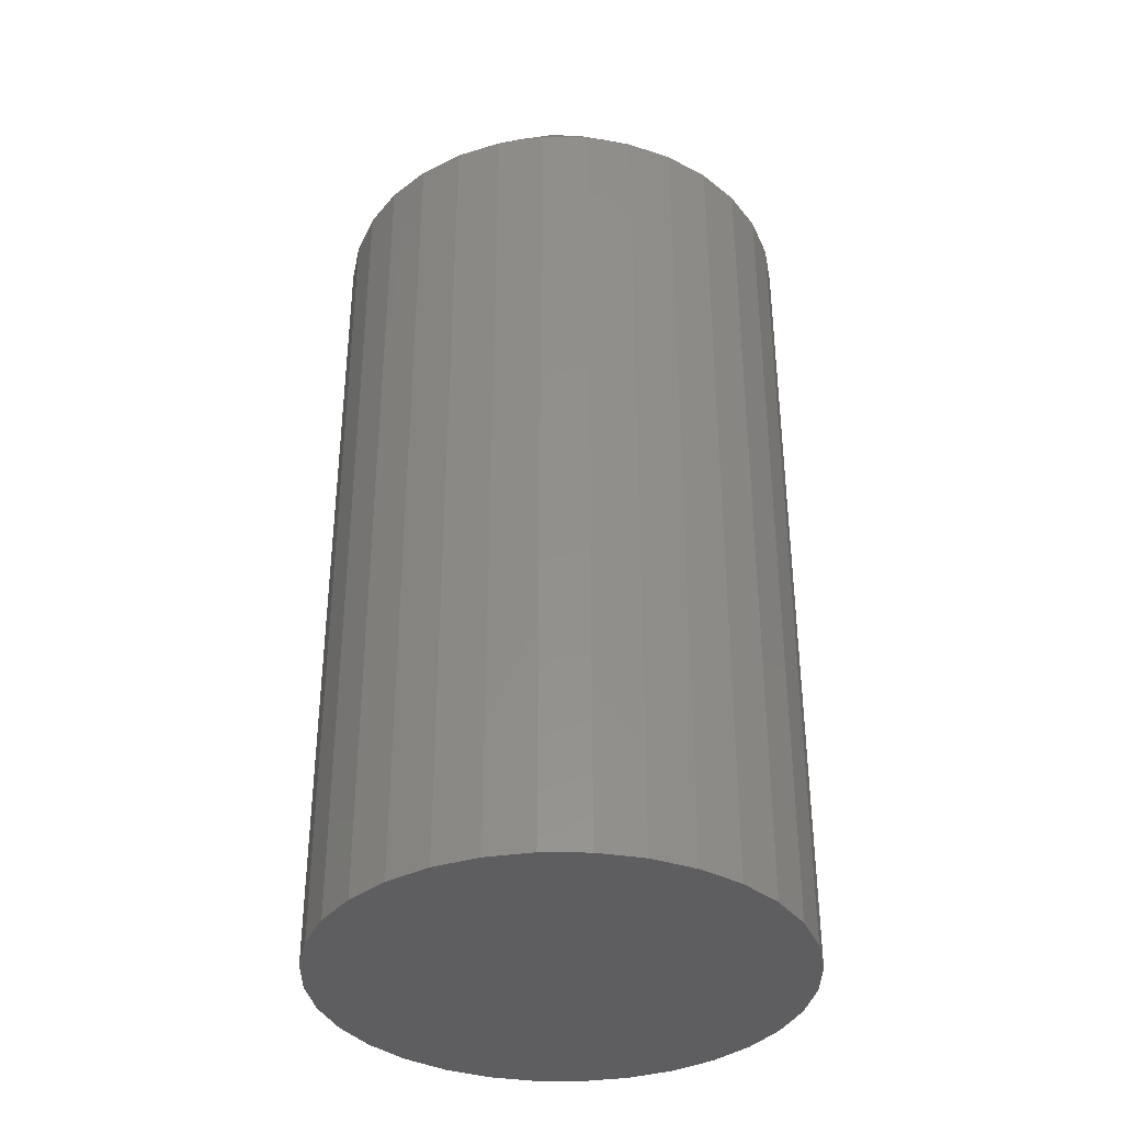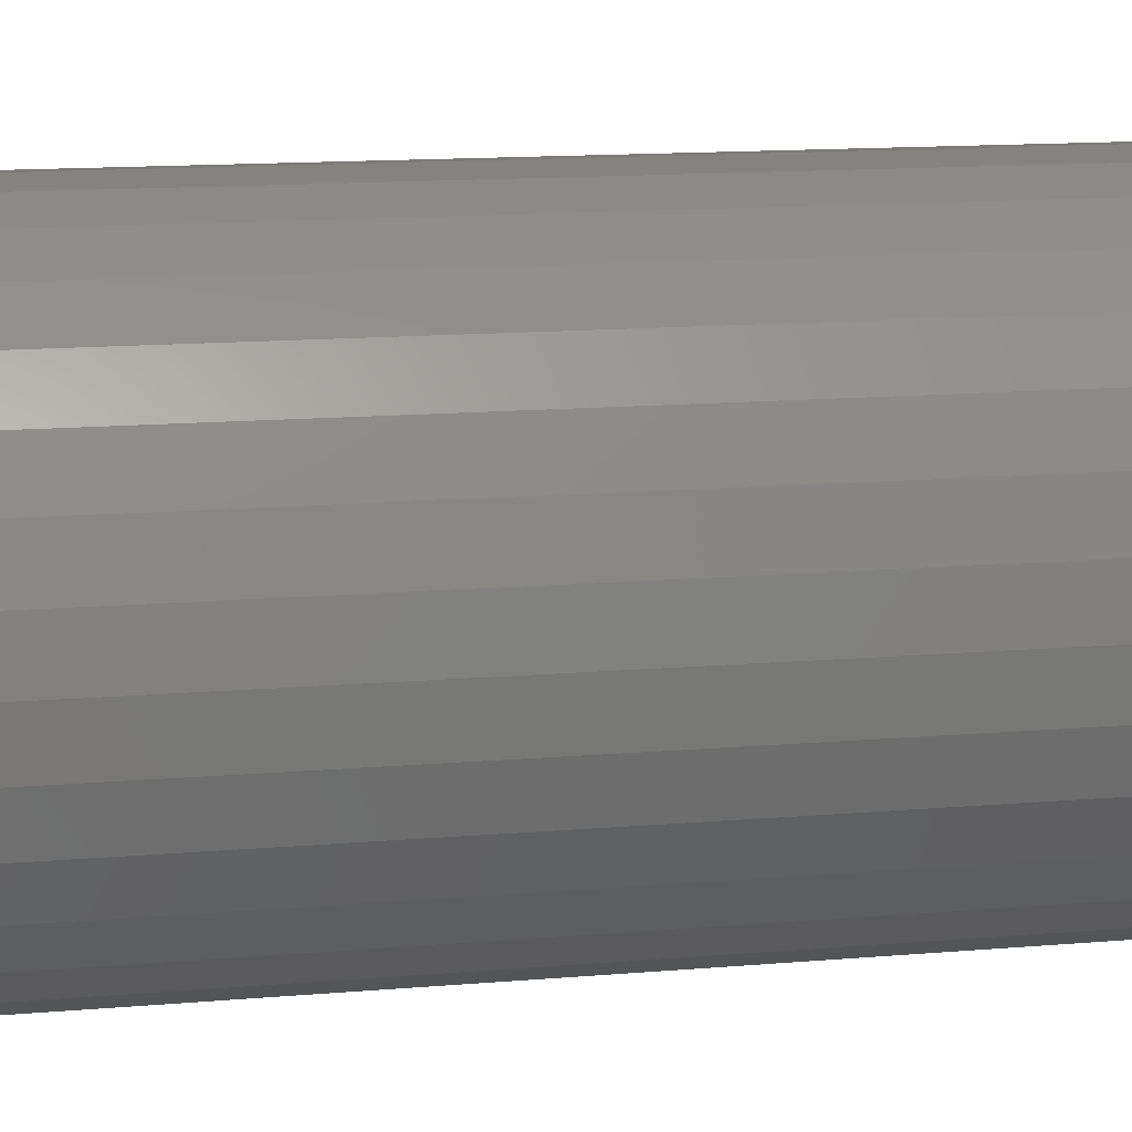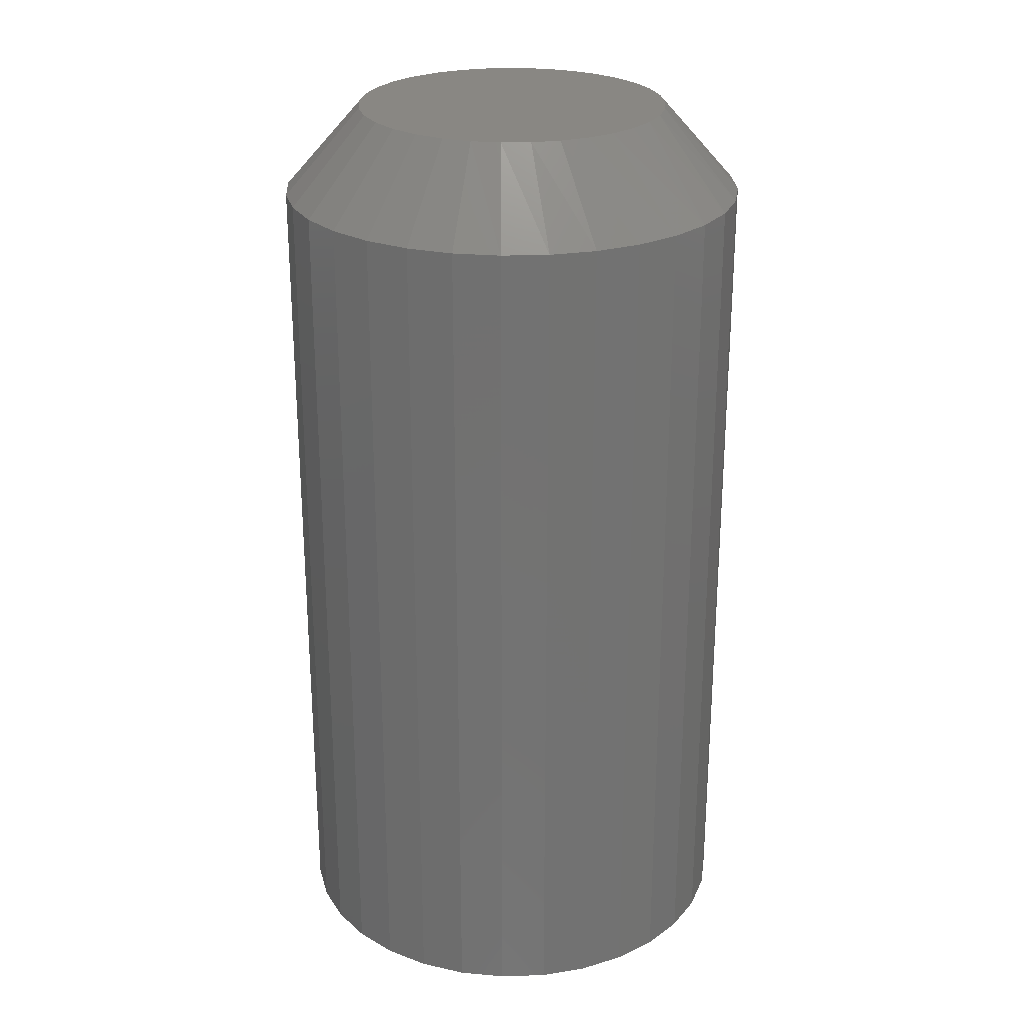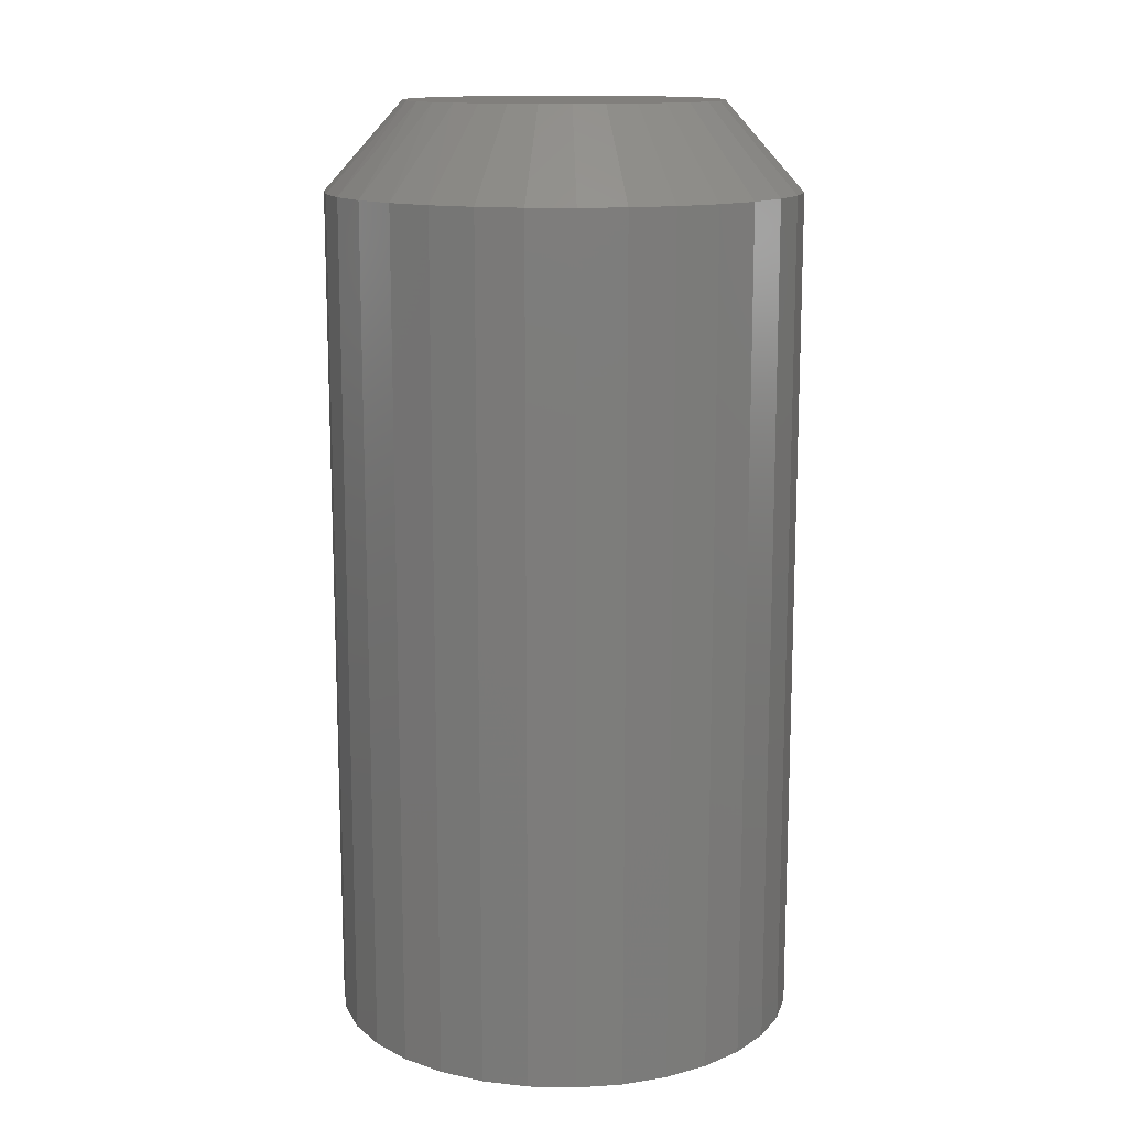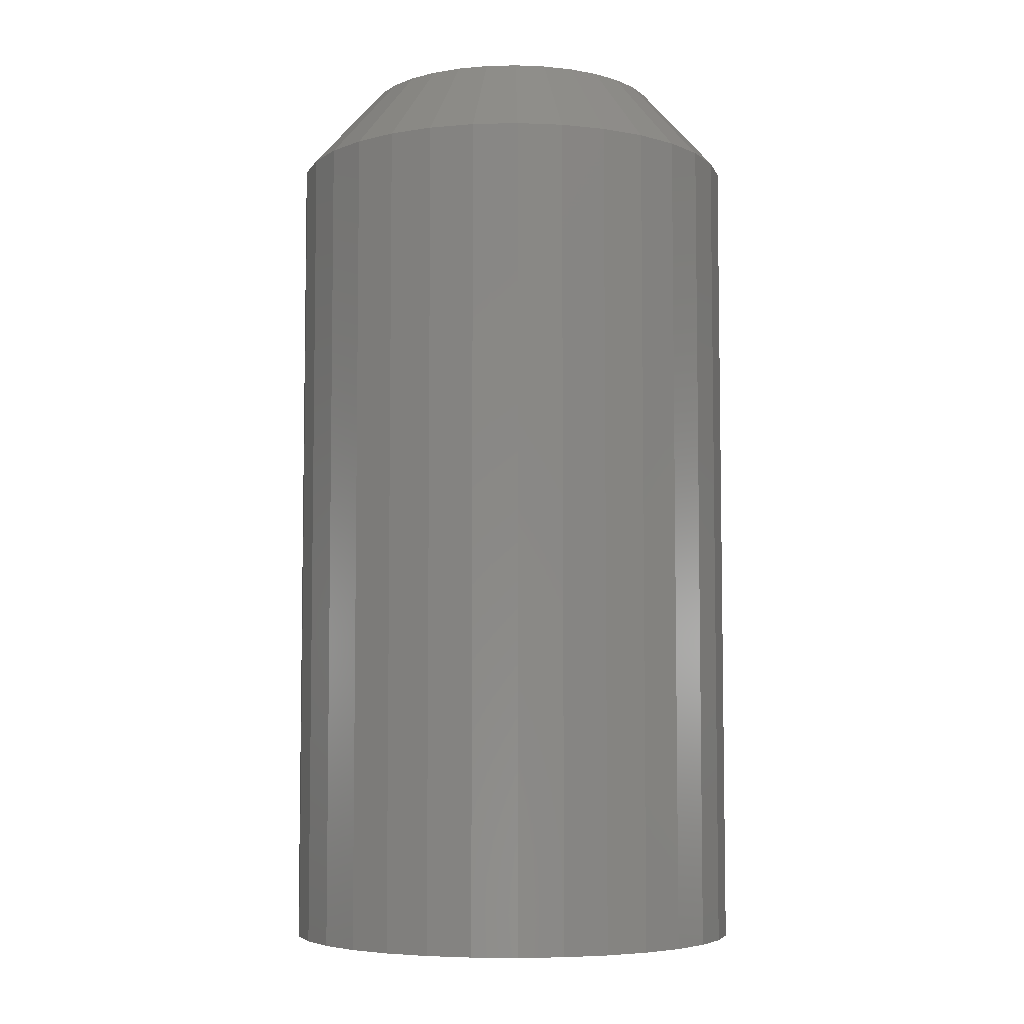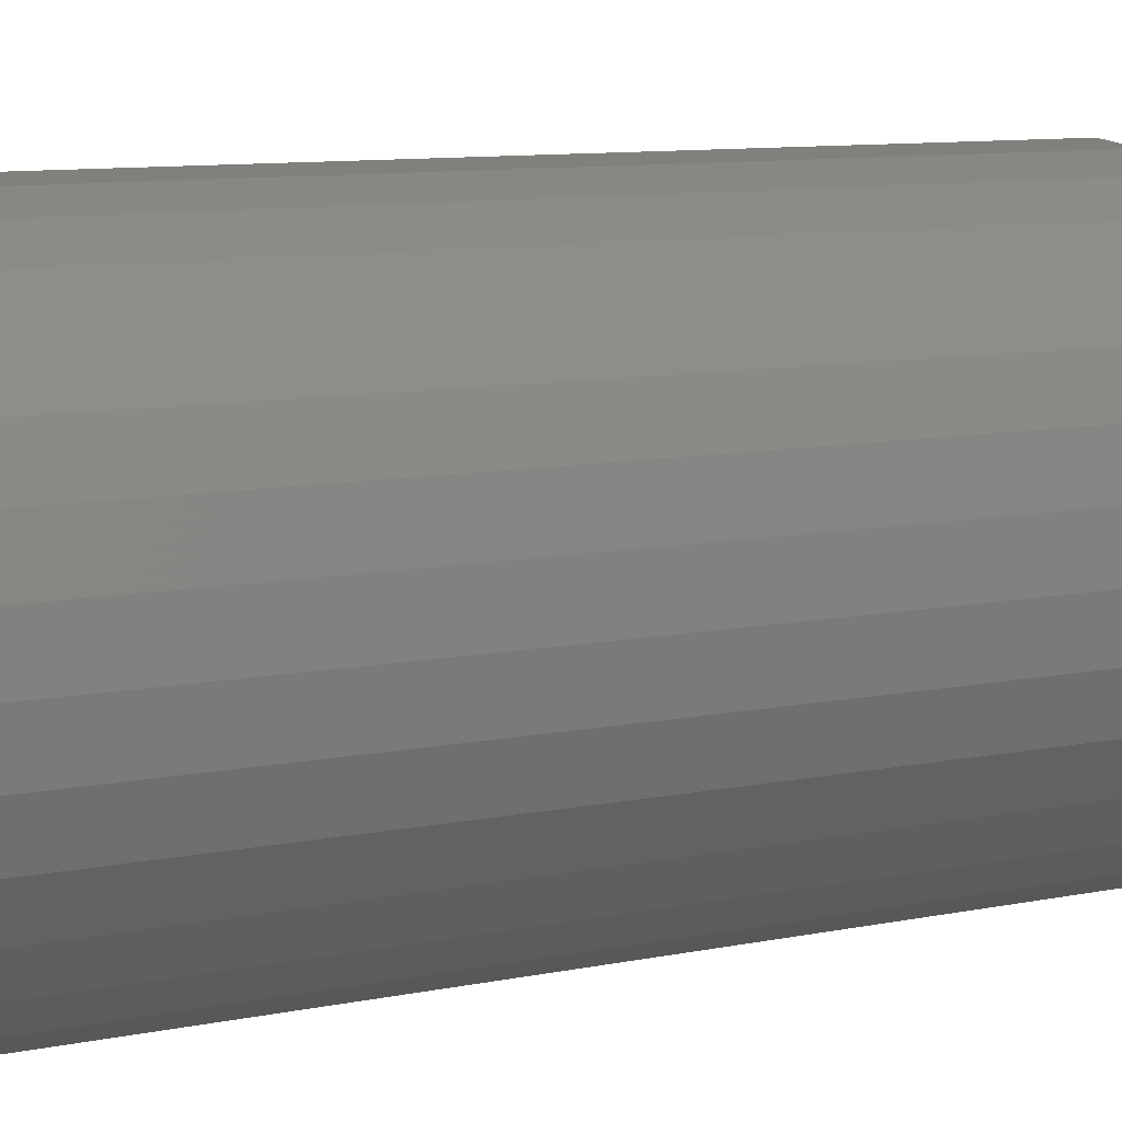
<metadata>
{"format":"stl","ext":"stl","renderer":"f3d","projection":"perspective","resolution":1024,"background":"white","views":[{"elev":-36.3,"azim":-152.6,"up":"+Z"},{"elev":13.3,"azim":78.7,"up":"+Y"},{"elev":25.5,"azim":-64.9,"up":"+Z"},{"elev":13.6,"azim":98.5,"up":"+Z"},{"elev":-5.8,"azim":-158.9,"up":"+Z"},{"elev":9.3,"azim":-119.0,"up":"+Y"}]}
</metadata>
<code>
# stl→obj: 97 verts, 190 faces
v -0.0228 0.1245 0.75
v 0.02675 0.1245 0.75
v 0.001974 0.127 0.75
v -0.04662 0.1173 0.75
v 0.05056 0.1173 0.75
v -0.06857 0.1056 0.75
v 0.07252 0.1056 0.75
v 0.05857 -0.1137 0.75
v -0.03277 -0.1221 0.75
v 0.03672 -0.1221 0.75
v -0.009742 -0.1264 0.75
v 0.01369 -0.1264 0.75
v 0.09176 0.08978 0.75
v -0.08781 0.08978 0.75
v 0.1075 0.07054 0.75
v -0.1036 0.07054 0.75
v 0.1193 0.04859 0.75
v -0.1153 0.04859 0.75
v 0.1265 0.02477 0.75
v -0.1226 0.02477 0.75
v 0.1289 3.34e-18 0.75
v -0.125 3.292e-07 0.75
v 0.1268 -0.02333 0.75
v -0.1228 -0.02333 0.75
v 0.1204 -0.04587 0.75
v -0.1164 -0.04587 0.75
v 0.1099 -0.06684 0.75
v -0.106 -0.06684 0.75
v 0.09581 -0.08554 0.75
v -0.09186 -0.08554 0.75
v 0.07849 -0.1013 0.75
v -0.07455 -0.1013 0.75
v -0.05462 -0.1137 0.75
v 0.1914 0 0
v 0.1914 -4.641e-17 0.6797
v 0.1878 -0.03696 0
v 0.1878 -0.03696 0.6797
v 0.177 -0.07251 0
v 0.177 -0.07251 0.6797
v 0.1595 -0.1053 0
v 0.1595 -0.1053 0.6797
v 0.136 -0.134 0
v 0.136 -0.134 0.6797
v 0.1072 -0.1575 0
v 0.1072 -0.1575 0.6797
v 0.07448 -0.1751 0
v 0.07448 -0.1751 0.6797
v 0.03894 -0.1858 0
v 0.03894 -0.1858 0.6797
v 0.001974 -0.1895 0
v 0.001974 -0.1895 0.6797
v -0.03499 -0.1858 0
v -0.03499 -0.1858 0.6797
v -0.07053 -0.1751 0
v -0.07053 -0.1751 0.6797
v -0.1033 -0.1575 0
v -0.1033 -0.1575 0.6797
v -0.132 -0.134 0
v -0.132 -0.134 0.6797
v -0.1556 -0.1053 0
v -0.1556 -0.1053 0.6797
v -0.1731 -0.07251 0
v -0.1731 -0.07251 0.6797
v -0.1839 -0.03696 0
v -0.1839 -0.03696 0.6797
v -0.1875 2.32e-17 0
v -0.1875 2.32e-17 0.6797
v -0.1839 0.03696 0
v -0.1839 0.03696 0.6797
v -0.1731 0.07251 0
v -0.1731 0.07251 0.6797
v -0.1556 0.1053 0
v -0.1556 0.1053 0.6797
v -0.132 0.134 0
v -0.132 0.134 0.6797
v -0.1033 0.1575 0
v -0.1033 0.1575 0.6797
v -0.07053 0.1751 0
v -0.07053 0.1751 0.6797
v -0.03499 0.1858 0
v -0.03499 0.1858 0.6797
v 0.001974 0.1895 0
v 0.001974 0.1895 0.6797
v 0.03894 0.1858 0
v 0.03894 0.1858 0.6797
v 0.07448 0.1751 0
v 0.07448 0.1751 0.6797
v 0.1072 0.1575 0
v 0.1072 0.1575 0.6797
v 0.136 0.134 0
v 0.136 0.134 0.6797
v 0.1595 0.1053 0
v 0.1595 0.1053 0.6797
v 0.177 0.07251 0
v 0.177 0.07251 0.6797
v 0.1878 0.03696 0
v 0.1878 0.03696 0.6797
f 1 2 3
f 2 1 4
f 2 4 5
f 5 4 6
f 5 6 7
f 8 9 10
f 10 9 11
f 10 11 12
f 7 6 13
f 13 6 14
f 13 14 15
f 15 14 16
f 15 16 17
f 17 16 18
f 17 18 19
f 19 18 20
f 19 20 21
f 21 20 22
f 21 22 23
f 23 22 24
f 23 24 25
f 25 24 26
f 25 26 27
f 27 26 28
f 27 28 29
f 29 28 30
f 29 30 31
f 31 30 32
f 31 32 8
f 8 32 33
f 8 33 9
f 34 35 36
f 36 35 37
f 36 37 38
f 38 37 39
f 38 39 40
f 40 39 41
f 40 41 42
f 42 41 43
f 42 43 44
f 44 43 45
f 44 45 46
f 46 45 47
f 46 47 48
f 48 47 49
f 48 49 50
f 50 49 51
f 50 51 52
f 52 51 53
f 52 53 54
f 54 53 55
f 54 55 56
f 56 55 57
f 56 57 58
f 58 57 59
f 58 59 60
f 60 59 61
f 60 61 62
f 62 61 63
f 62 63 64
f 64 63 65
f 64 65 66
f 66 65 67
f 66 67 68
f 68 67 69
f 68 69 70
f 70 69 71
f 70 71 72
f 72 71 73
f 72 73 74
f 74 73 75
f 74 75 76
f 76 75 77
f 76 77 78
f 78 77 79
f 78 79 80
f 80 79 81
f 80 81 82
f 82 81 83
f 82 83 84
f 84 83 85
f 84 85 86
f 86 85 87
f 86 87 88
f 88 87 89
f 88 89 90
f 90 89 91
f 90 91 92
f 92 91 93
f 92 93 94
f 94 93 95
f 94 95 96
f 96 95 97
f 96 97 34
f 34 97 35
f 3 2 83
f 83 81 3
f 73 14 75
f 75 14 6
f 75 6 77
f 14 73 16
f 16 73 71
f 16 71 18
f 18 71 69
f 18 69 20
f 20 69 67
f 20 67 22
f 15 91 13
f 13 91 89
f 13 89 7
f 91 15 93
f 93 15 17
f 93 17 95
f 95 17 19
f 95 19 97
f 97 19 21
f 97 21 35
f 83 2 85
f 85 2 5
f 85 5 87
f 87 5 7
f 87 7 89
f 3 81 1
f 1 81 79
f 1 79 4
f 4 79 77
f 4 77 6
f 53 51 11
f 51 49 12
f 11 51 12
f 12 49 10
f 10 49 47
f 10 47 8
f 8 47 45
f 8 45 31
f 31 45 43
f 31 43 29
f 29 43 41
f 29 41 27
f 27 41 39
f 27 39 25
f 25 39 37
f 25 37 23
f 23 37 35
f 23 35 21
f 26 61 28
f 28 61 59
f 28 59 30
f 61 26 63
f 63 26 24
f 63 24 65
f 65 24 22
f 65 22 67
f 11 9 53
f 53 9 33
f 53 33 55
f 55 33 32
f 55 32 57
f 57 32 30
f 57 30 59
f 82 84 80
f 78 80 84
f 86 78 84
f 48 52 46
f 50 52 48
f 52 54 46
f 46 54 56
f 46 56 44
f 44 56 58
f 44 58 42
f 42 58 60
f 42 60 40
f 40 60 62
f 40 62 38
f 38 62 64
f 38 64 36
f 36 64 66
f 36 66 34
f 34 66 68
f 34 68 96
f 96 68 70
f 96 70 94
f 94 70 72
f 94 72 92
f 92 72 74
f 92 74 90
f 90 74 76
f 90 76 88
f 88 76 78
f 88 78 86

</code>
